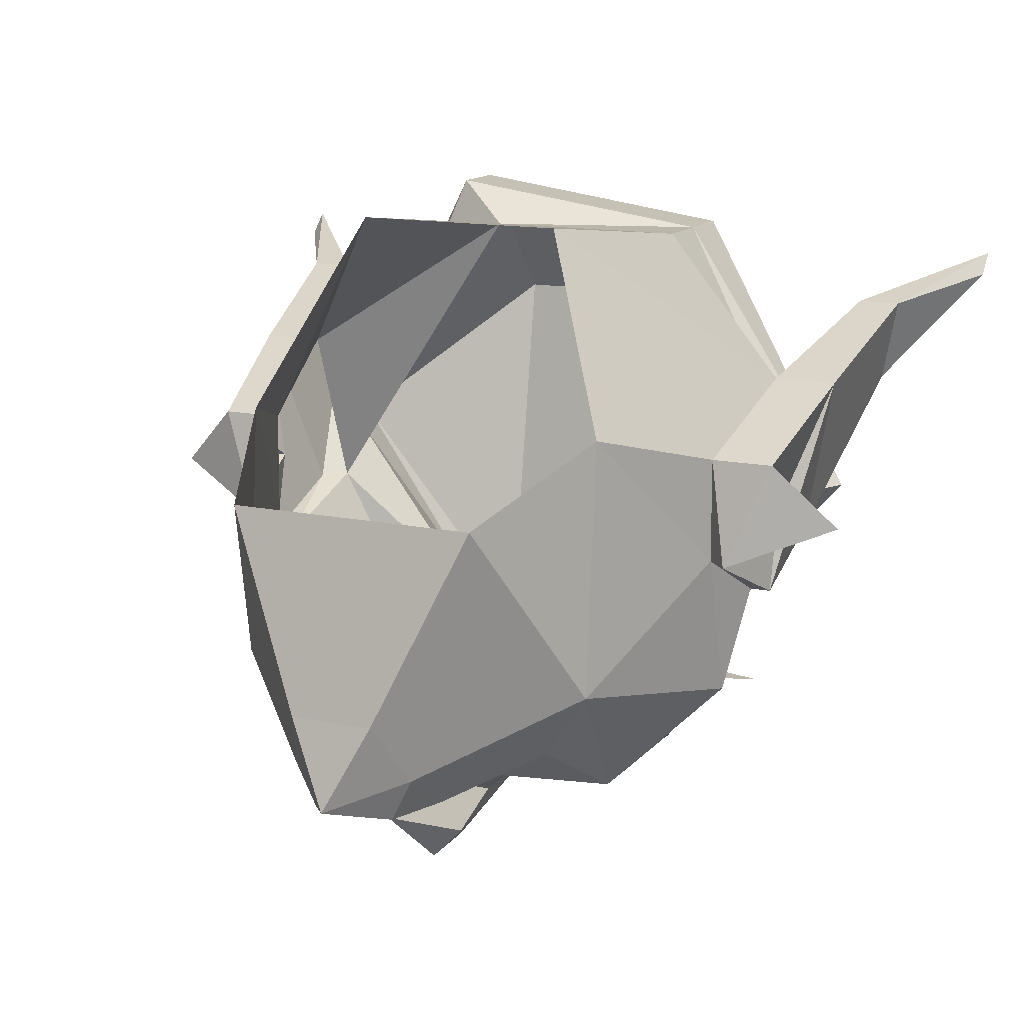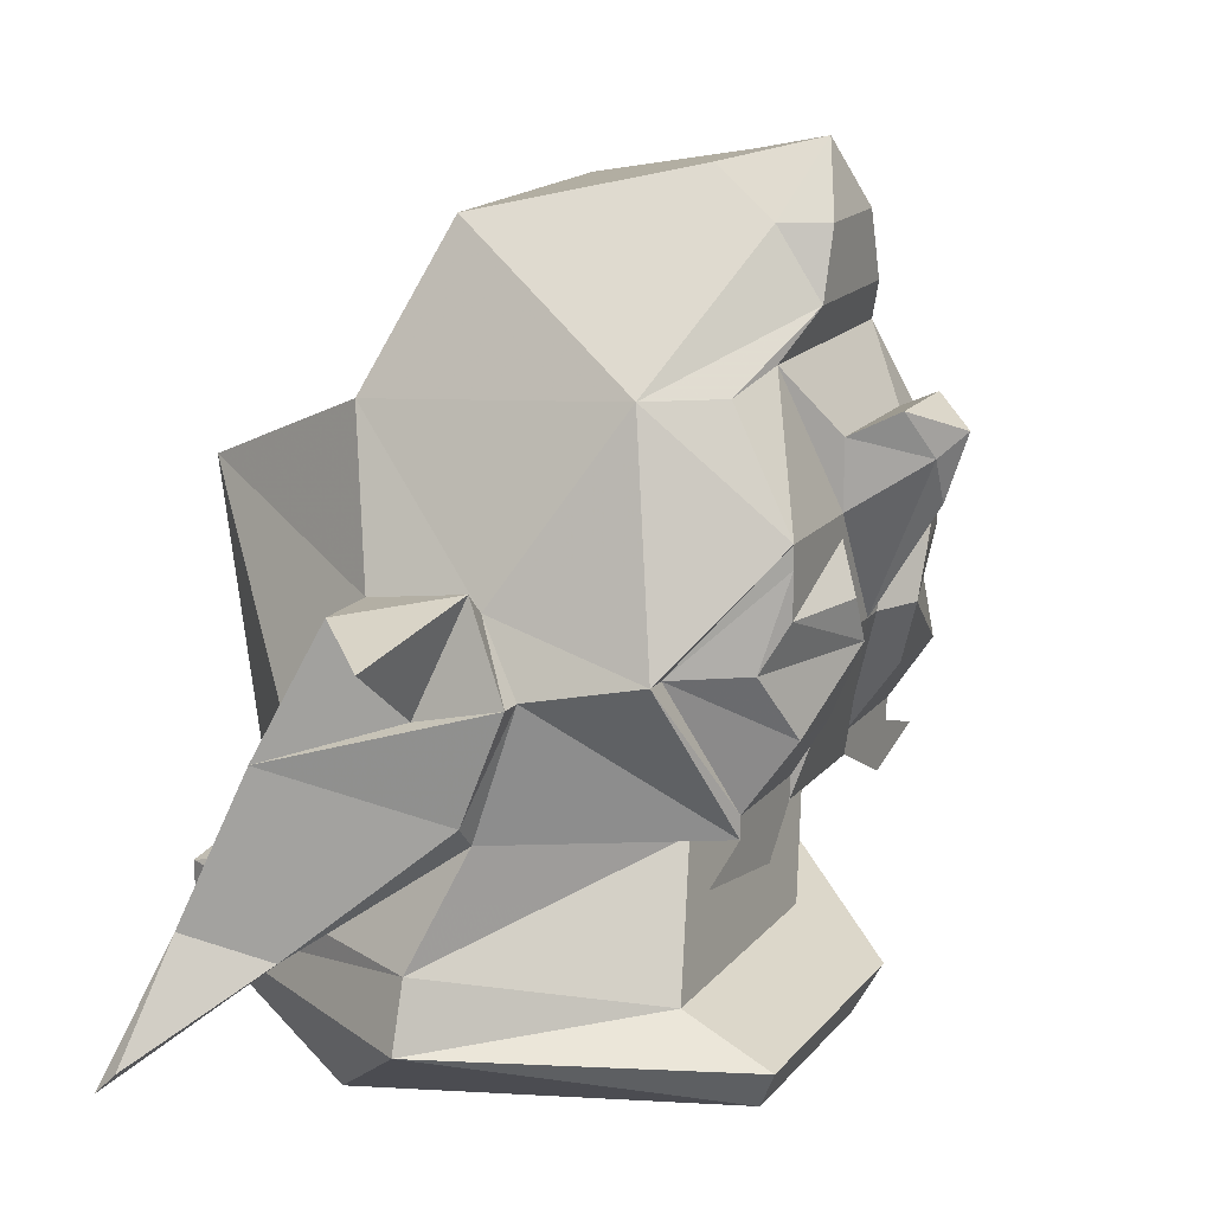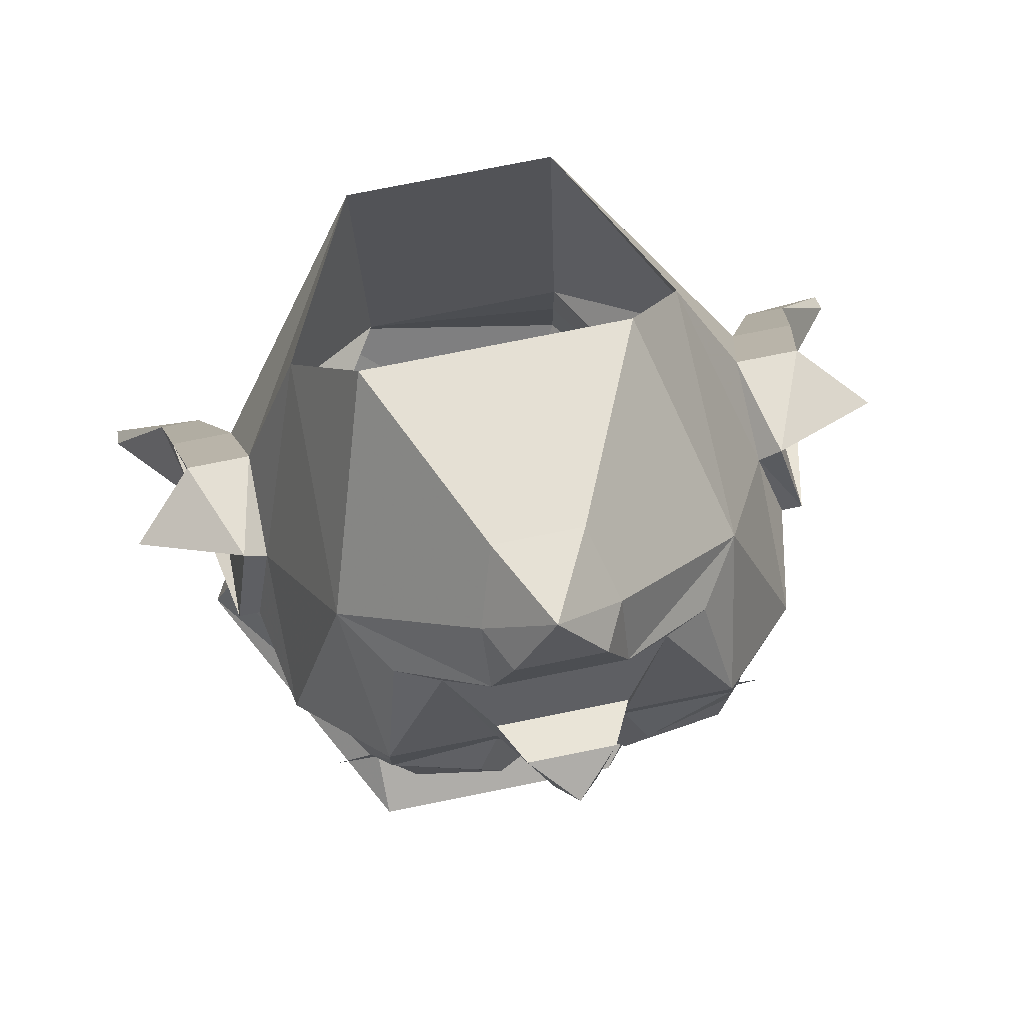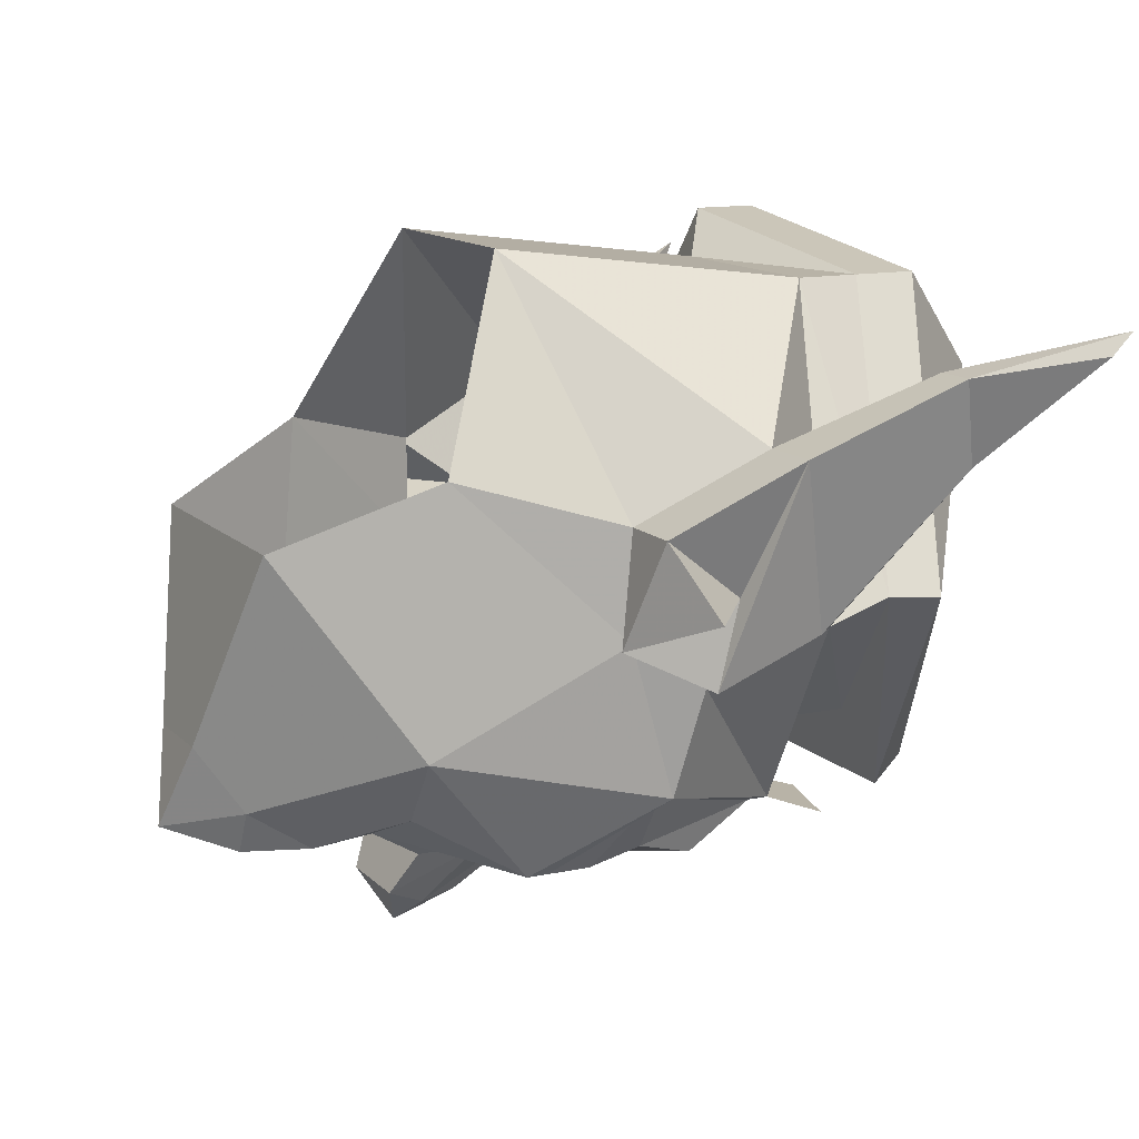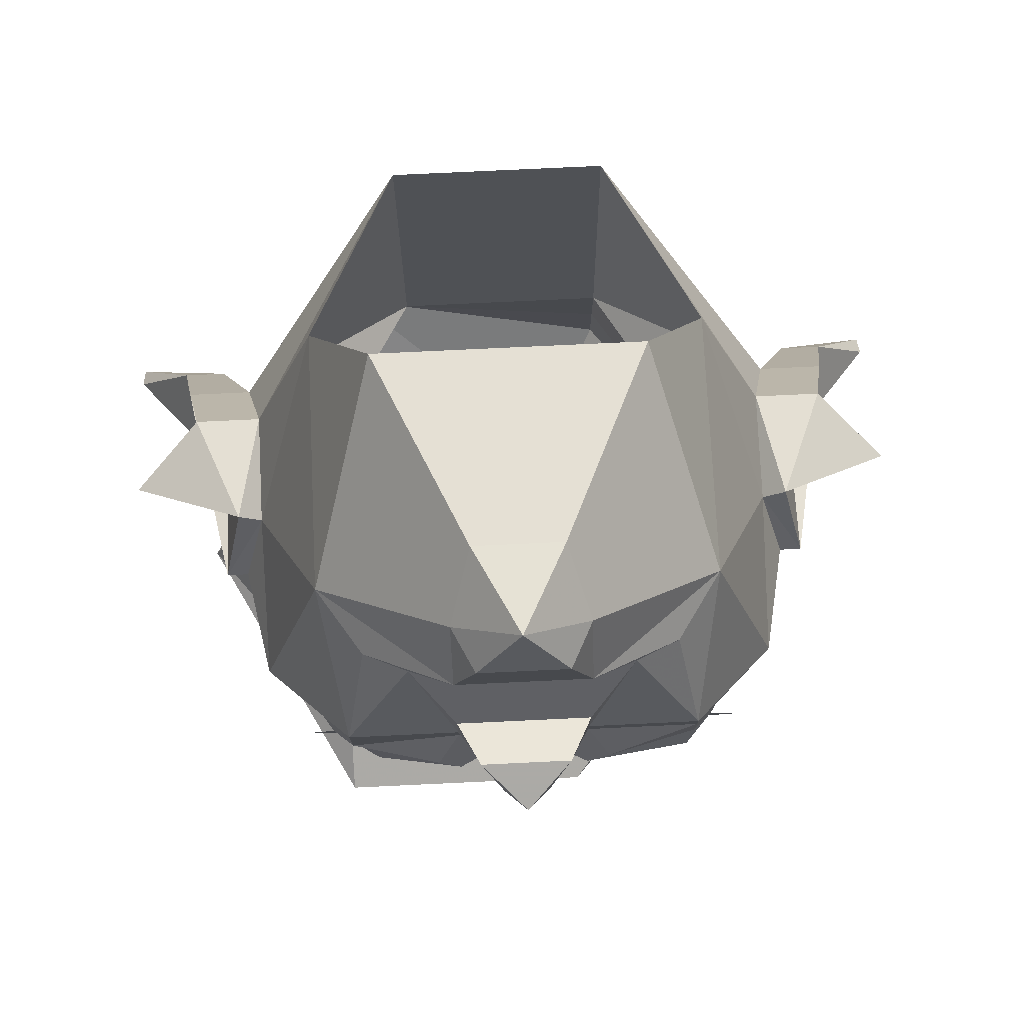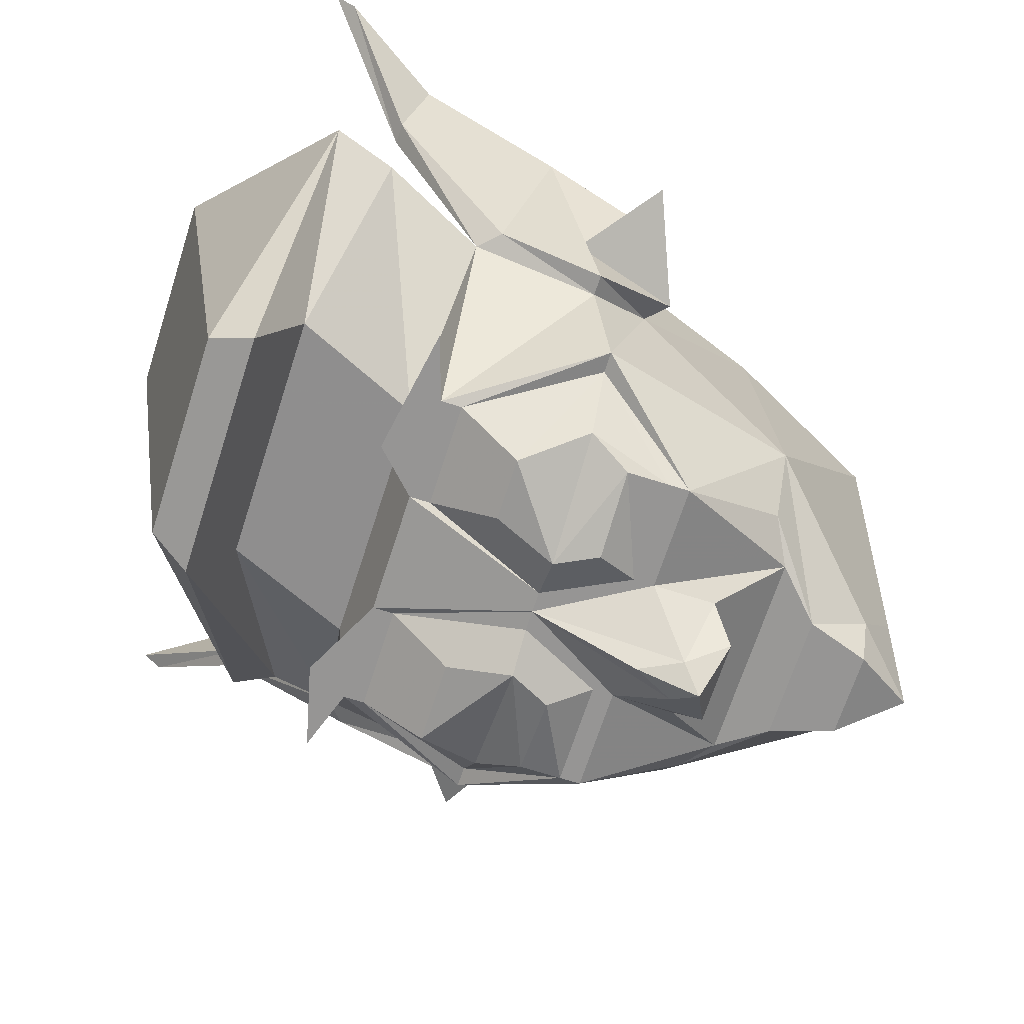
<metadata>
{"format":"obj","ext":"obj","renderer":"f3d","projection":"perspective","resolution":1024,"background":"white","views":[{"elev":13.9,"azim":-154.6,"up":"+Z"},{"elev":16.5,"azim":115.5,"up":"+Y"},{"elev":77.0,"azim":168.7,"up":"+Y"},{"elev":12.7,"azim":-116.3,"up":"+Z"},{"elev":77.7,"azim":177.3,"up":"+Y"},{"elev":-67.6,"azim":72.2,"up":"+Z"}]}
</metadata>
<code>
v -0.05469 -1.281 -0.3125
v -0.08594 -1.273 -0.3125
v -0.0625 -1.266 -0.3125
v -0.02344 -1.266 -0.3125
v -0.0625 -1.258 -0.3125
v -0.02344 -1.258 -0.3125
v 0 -1.211 -0.3281
v 0.02344 -1.266 -0.3125
v 0.04688 -1.273 -0.2891
v -0.04688 -1.273 -0.2891
v -0.1016 -1.266 -0.2422
v -0.1016 -1.219 -0.2578
v -0.09375 -1.211 -0.2969
v -0.08594 -1.211 -0.2969
v -0.07031 -1.211 -0.3203
v -0.0625 -1.234 -0.3281
v -0.03125 -1.234 -0.3281
v -0.007812 -1.211 -0.3281
v -0.02344 -1.172 -0.3281
v -0.007812 -1.156 -0.3516
v 0 -1.172 -0.3516
v 0.007812 -1.156 -0.3516
v 0.02344 -1.172 -0.3281
v 0.02344 -1.18 -0.3281
v 0.007812 -1.211 -0.3281
v 0.02344 -1.258 -0.3125
v 0.0625 -1.266 -0.3125
v 0.08594 -1.273 -0.3125
v 0.03906 -1.281 -0.3125
v -0.02344 -1.211 -0.3359
v -0.0625 -1.195 -0.3281
v -0.03125 -1.195 -0.3359
v -0.02344 -1.18 -0.3281
v -0.0625 -1.18 -0.3281
v -0.0625 -1.172 -0.3281
v -0.07031 -1.133 -0.2812
v -0.05469 -1.133 -0.3047
v -0.03906 -1.125 -0.3125
v -0.02344 -1.148 -0.3281
v -0.01562 -1.141 -0.3438
v 0 -1.148 -0.3594
v 0.01562 -1.141 -0.3438
v 0.02344 -1.148 -0.3281
v 0.03906 -1.125 -0.3125
v 0.0625 -1.172 -0.3281
v 0.0625 -1.18 -0.3281
v 0.0625 -1.195 -0.3281
v 0.03125 -1.195 -0.3359
v 0.02344 -1.211 -0.3359
v 0.03125 -1.234 -0.3281
v 0.0625 -1.258 -0.3125
v 0.09375 -1.211 -0.2969
v 0.1016 -1.219 -0.2578
v 0.1016 -1.266 -0.2422
v 0.07031 -1.211 -0.3203
v 0.05469 -1.234 -0.3281
v 0.08594 -1.211 -0.2969
v -0.02344 -1.109 -0.3203
v 0.02344 -1.109 -0.3203
v 0.05469 -1.133 -0.3047
v 0.07031 -1.133 -0.2812
v 0.09375 -1.195 -0.2422
v 0.1094 -1.219 -0.2578
v 0.1094 -1.258 -0.2422
v 0.125 -1.305 -0.1875
v 0.1172 -1.305 -0.1875
v 0.1016 -1.242 -0.1797
v 0.03906 -1.289 -0.1328
v 0.0625 -1.305 -0.1172
v 0.1172 -1.305 -0.2266
v 0.07031 -1.32 -0.2969
v -0.02344 -1.32 -0.2969
v -0.1016 -1.289 -0.2344
v -0.03906 -1.289 -0.1328
v -0.1016 -1.242 -0.1797
v -0.1172 -1.305 -0.1875
v -0.125 -1.305 -0.1875
v -0.1094 -1.258 -0.2422
v -0.1094 -1.219 -0.2578
v -0.09375 -1.195 -0.2422
v -0.07031 -1.141 -0.1875
v -0.04688 -1.086 -0.2109
v -0.01562 -1.07 -0.2812
v -0.02344 -1.086 -0.3047
v 0 -1.062 -0.3125
v 0.02344 -1.086 -0.3047
v 0.01562 -1.086 -0.3203
v -0.01562 -1.086 -0.3203
v 0.01562 -1.07 -0.2812
v 0.04688 -1.086 -0.2109
v -0.1562 -1.336 -0.1484
v -0.1328 -1.297 -0.1562
v -0.125 -1.242 -0.1797
v -0.1094 -1.227 -0.2266
v -0.1016 -1.188 -0.2422
v -0.09375 -1.195 -0.2031
v -0.03906 -1.172 -0.1172
v 0.03906 -1.172 -0.1172
v 0.09375 -1.195 -0.2031
v 0.07031 -1.141 -0.1875
v -0.1172 -1.195 -0.2031
v -0.1172 -1.297 -0.1562
v -0.1562 -1.344 -0.1406
v -0.1406 -1.203 -0.2266
v 0.1562 -1.336 -0.1484
v 0.1562 -1.344 -0.1406
v 0.1172 -1.297 -0.1562
v 0.1328 -1.297 -0.1562
v 0.125 -1.242 -0.1797
v 0.1172 -1.195 -0.2031
v 0.1016 -1.188 -0.2422
v 0.1094 -1.227 -0.2266
v 0.1406 -1.203 -0.2266
v 0.0625 -1.352 -0.3203
v -0.01562 -1.352 -0.3203
v -0.02344 -1.336 -0.3281
v 0.07031 -1.336 -0.3281
v 0.125 -1.328 -0.2266
v 0.0625 -1.375 -0.1719
v -0.01562 -1.375 -0.1719
v -0.1094 -1.305 -0.2344
v 0.0625 -1.328 -0.1172
v -0.03906 -1.336 -0.1328
v -0.03906 -1.312 -0.1328
f 1 2 3
f 1 3 4
f 8 27 28
f 8 28 29
f 4 3 5
f 4 5 6
f 4 6 7
f 4 10 3
f 3 13 5
f 5 13 14
f 6 18 7
f 7 25 8
f 8 25 26
f 8 26 27
f 19 38 39
f 23 43 44
f 26 51 27
f 27 51 52
f 27 9 8
f 57 52 51
f 12 79 80
f 36 80 81
f 36 81 82
f 36 82 83
f 85 86 87
f 85 87 88
f 85 88 84
f 85 84 83
f 85 83 89
f 85 89 86
f 90 61 89
f 90 89 82
f 82 89 83
f 77 91 92
f 77 92 78
f 78 92 93
f 78 93 79
f 79 93 94
f 79 94 95
f 79 95 80
f 80 95 96
f 100 62 61
f 100 61 90
f 93 101 94
f 42 40 43
f 43 40 39
f 63 111 112
f 63 112 109
f 63 109 64
f 64 109 108
f 64 108 65
f 65 108 105
f 109 112 110
f 4 7 8
f 4 8 9
f 4 9 10
f 7 18 19
f 7 20 21
f 7 21 22
f 7 23 24
f 7 24 25
f 33 34 35
f 33 35 19
f 33 19 18
f 34 14 13
f 34 13 35
f 20 41 21
f 21 41 22
f 23 45 46
f 23 46 24
f 57 46 45
f 57 45 52
f 53 64 54
f 54 64 65
f 54 65 66
f 54 67 68
f 11 74 75
f 11 76 77
f 11 77 78
f 11 78 12
f 76 91 77
f 97 75 74
f 97 74 98
f 98 74 68
f 98 68 67
f 76 103 91
f 66 65 105
f 66 105 106
f 3 10 11
f 3 11 12
f 3 12 13
f 7 19 20
f 7 22 23
f 35 13 36
f 35 36 37
f 35 37 38
f 35 38 19
f 19 39 40
f 19 40 20
f 20 40 41
f 22 41 42
f 22 42 43
f 22 43 23
f 23 44 45
f 27 52 53
f 27 53 54
f 27 54 9
f 44 38 58
f 44 58 59
f 44 59 60
f 44 60 45
f 45 60 61
f 45 61 52
f 52 61 62
f 52 62 53
f 53 62 63
f 53 63 64
f 54 66 67
f 11 75 76
f 12 78 79
f 12 80 13
f 13 80 36
f 36 83 84
f 36 84 58
f 36 58 37
f 37 58 38
f 86 89 61
f 86 61 59
f 86 59 87
f 87 59 88
f 88 59 58
f 88 58 84
f 44 43 39
f 44 39 38
f 80 96 81
f 81 96 97
f 97 96 75
f 98 67 99
f 98 99 100
f 100 99 62
f 95 101 96
f 96 101 75
f 75 101 93
f 75 93 92
f 75 92 102
f 75 102 76
f 76 102 103
f 91 103 92
f 92 103 102
f 41 40 42
f 59 61 60
f 66 106 107
f 66 107 67
f 67 107 108
f 67 108 109
f 67 109 110
f 67 110 99
f 99 110 111
f 99 111 62
f 62 111 63
f 105 108 106
f 106 108 107
f 5 14 15
f 5 15 16
f 5 16 6
f 6 16 17
f 6 17 18
f 30 32 33
f 30 33 18
f 30 18 17
f 32 31 34
f 32 34 33
f 31 15 14
f 31 14 34
f 24 46 47
f 24 47 48
f 24 48 49
f 24 49 25
f 25 49 26
f 26 49 50
f 26 50 51
f 55 47 46
f 55 46 57
f 55 57 56
f 56 57 51
f 56 51 50
f 30 16 15
f 30 15 31
f 30 31 32
f 30 17 16
f 55 56 49
f 55 49 47
f 56 50 49
f 49 48 47
f 54 68 69
f 54 69 70
f 54 70 9
f 9 70 71
f 9 71 10
f 10 71 72
f 10 72 11
f 11 72 73
f 11 73 74
f 73 124 74
f 74 124 68
f 68 124 69
f 94 101 104
f 95 104 101
f 110 112 113
f 110 113 111
f 94 104 95
f 111 113 112
f 114 115 116
f 114 116 117
f 114 117 118
f 115 121 116
f 116 121 73
f 116 73 72
f 116 72 117
f 117 72 71
f 117 71 118
f 118 71 70
f 118 70 122
f 121 123 124
f 121 124 73
f 69 124 123
f 69 123 122
f 69 122 70
f 114 118 119
f 114 119 115
f 115 119 120
f 115 120 121
f 118 122 119
f 119 122 120
f 120 122 123
f 120 123 121

</code>
